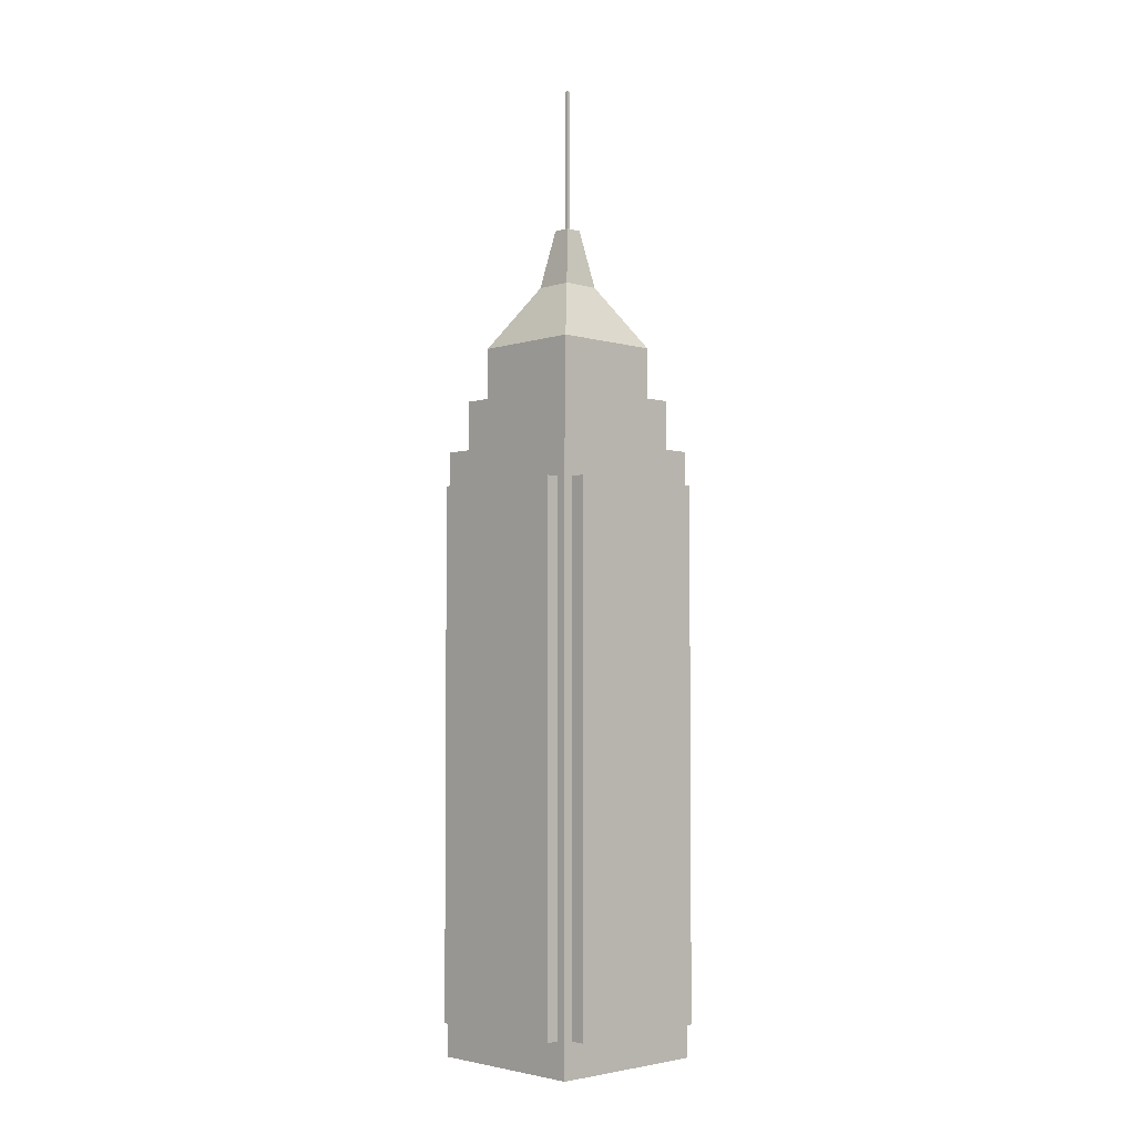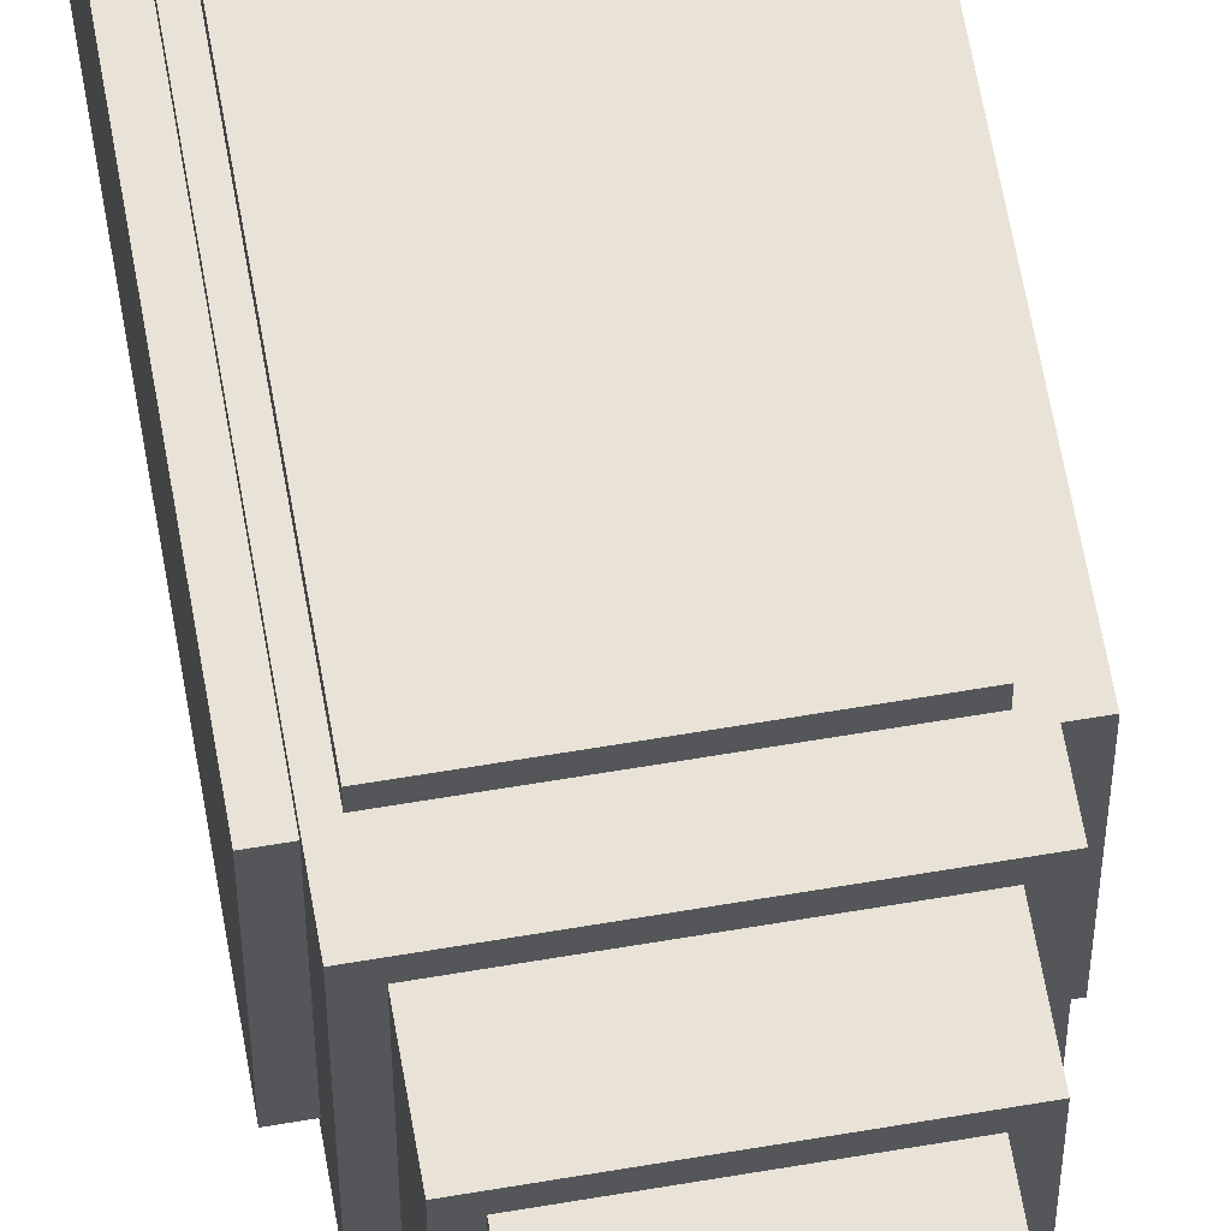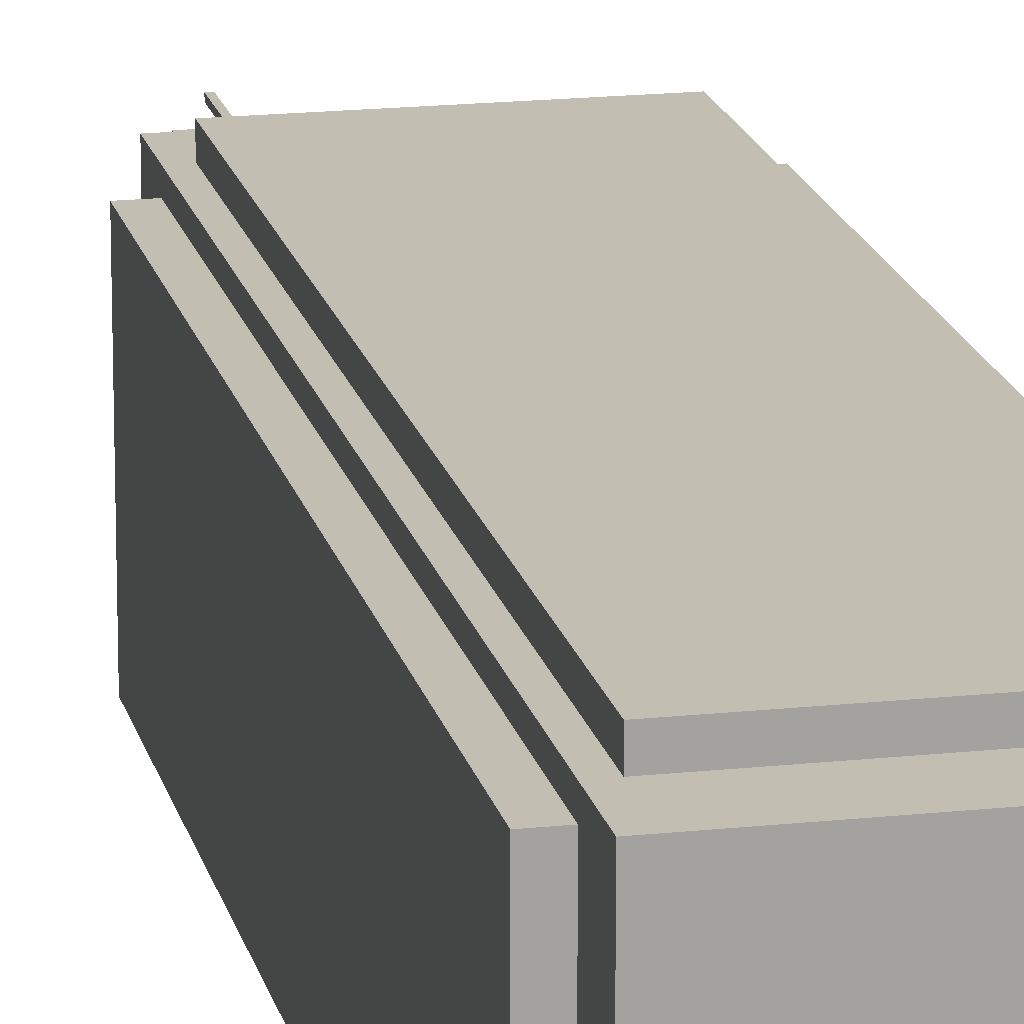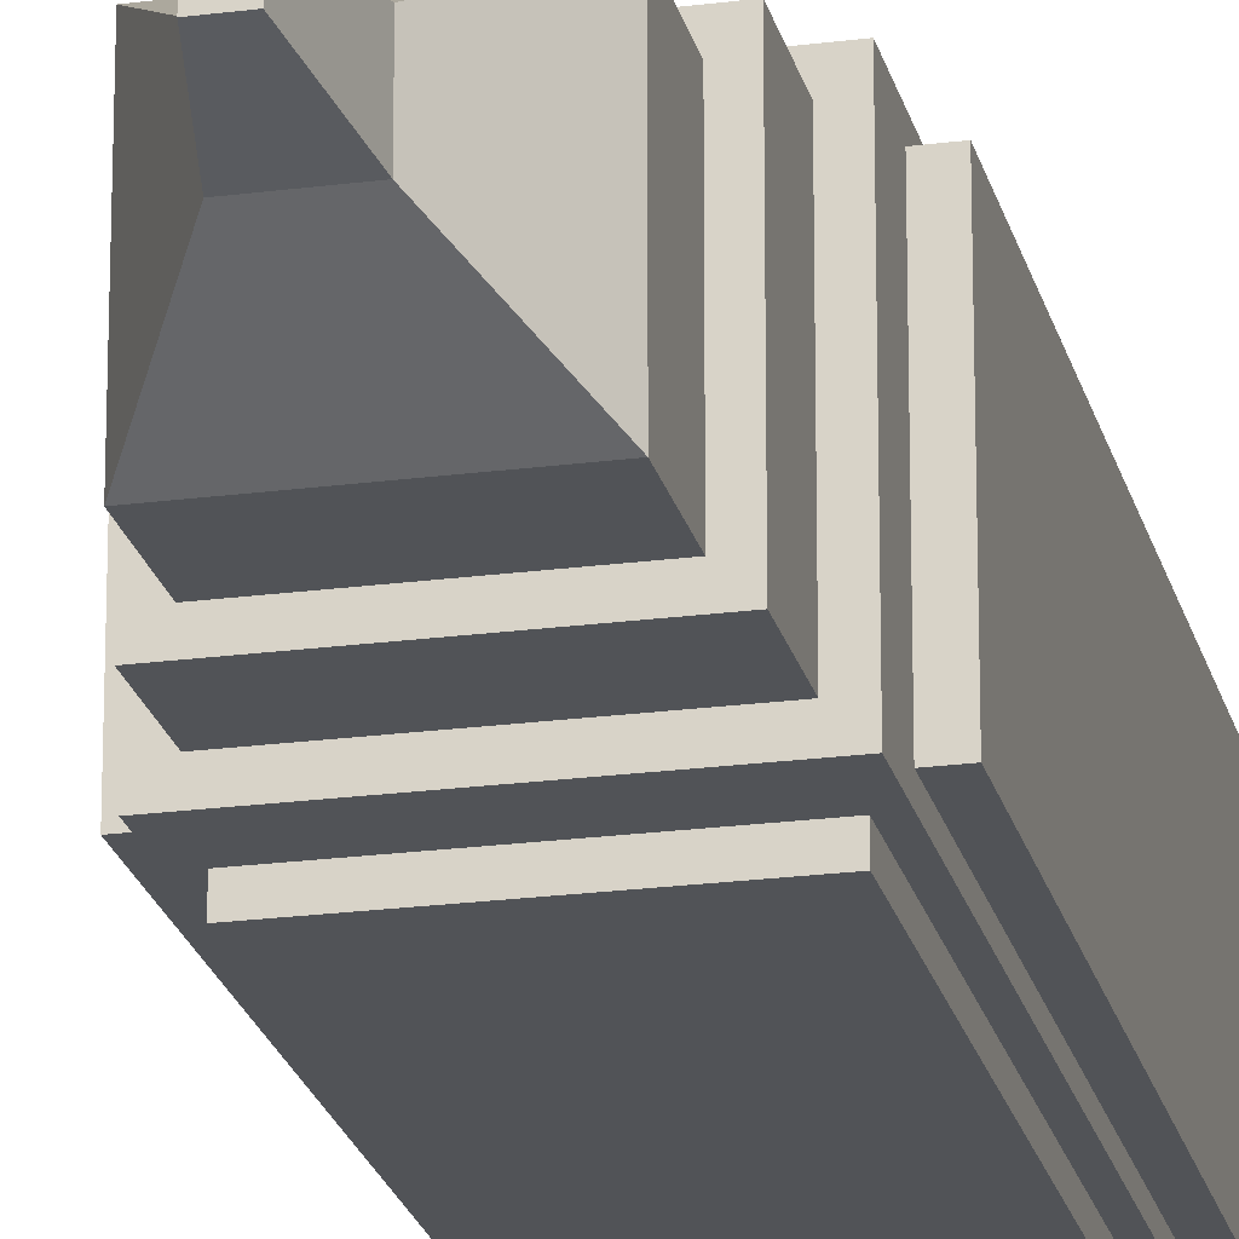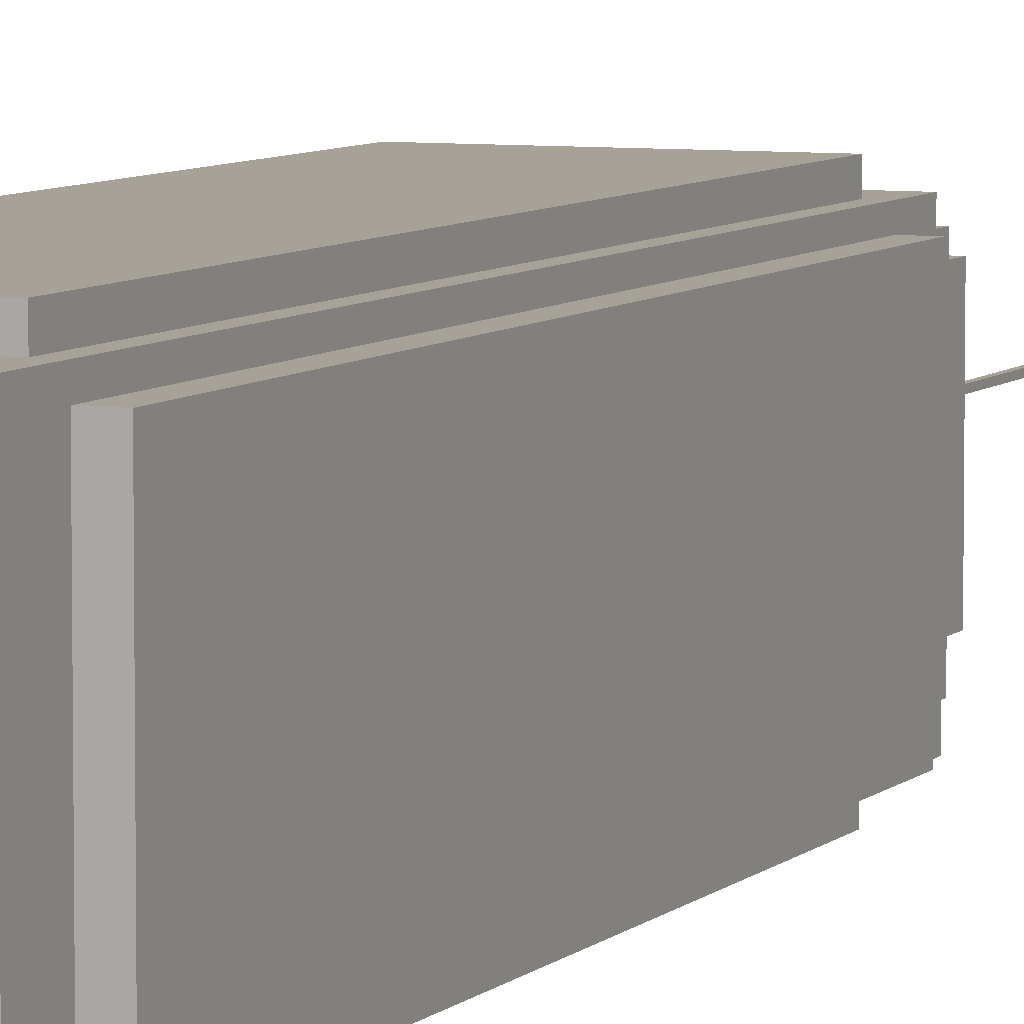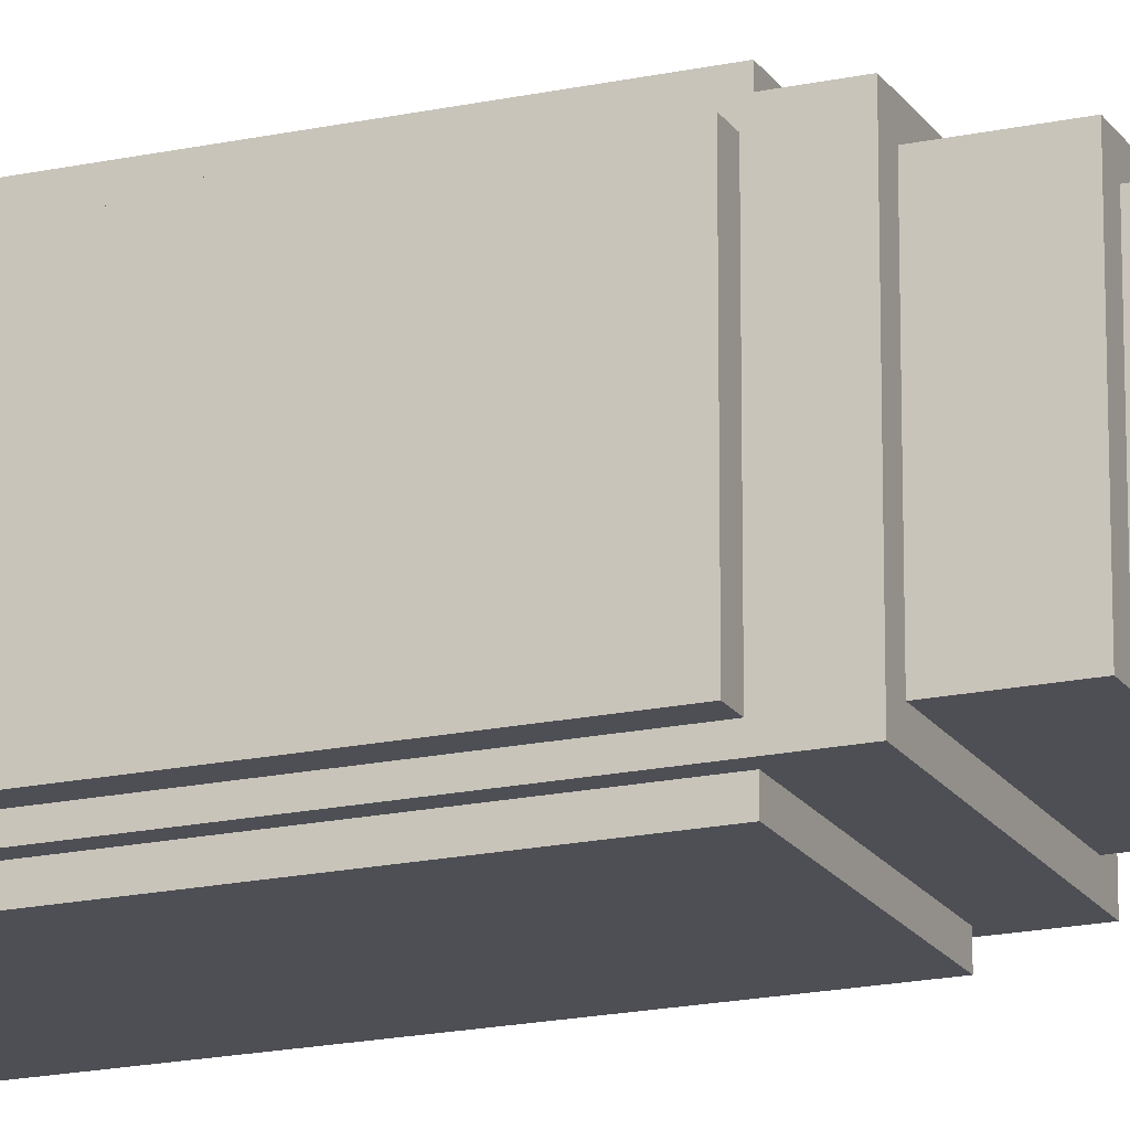
<metadata>
{"format":"obj","ext":"obj","renderer":"f3d","projection":"perspective","resolution":1024,"background":"white","views":[{"elev":-3.4,"azim":-133.7,"up":"+Y"},{"elev":62.5,"azim":170.2,"up":"+Z"},{"elev":17.4,"azim":-12.3,"up":"+Z"},{"elev":-22.0,"azim":-167.0,"up":"+Z"},{"elev":6.5,"azim":22.4,"up":"+Z"},{"elev":-18.4,"azim":112.7,"up":"+Z"}]}
</metadata>
<code>
o Cube
v 0.476 -1.709 -0.54
v 0.476 -1.709 0.54
v -0.476 -1.709 0.54
v -0.476 -1.709 -0.54
v 0.4521 1.939 -0.4521
v 0.4521 1.939 0.4521
v -0.4521 1.939 0.4521
v -0.4521 1.939 -0.4521
v 0.476 1.709 -0.54
v 0.476 1.709 0.54
v -0.476 1.709 -0.54
v -0.476 1.709 0.54
v 0.3679 2.272 -0.3679
v 0.3679 2.272 0.3679
v -0.3679 2.272 -0.3679
v -0.3679 2.272 0.3679
v 0.4521 2.272 -0.4521
v 0.4521 2.272 0.4521
v -0.4521 2.272 -0.4521
v -0.4521 2.272 0.4521
v -0.01108 3.394 0.01108
v -0.01108 3.394 -0.01108
v 0.01108 3.394 0.01108
v 0.01108 3.394 -0.01108
v 0.3679 2.618 -0.3679
v 0.3679 2.618 0.3679
v -0.3679 2.618 -0.3679
v -0.3679 2.618 0.3679
v 0.1251 3.017 -0.1251
v 0.1251 3.017 0.1251
v -0.1251 3.017 -0.1251
v -0.1251 3.017 0.1251
v 0.05541 3.394 -0.05541
v 0.05541 3.394 0.05541
v -0.05541 3.394 -0.05541
v -0.05541 3.394 0.05541
v -0.01108 4.319 0.01108
v -0.01108 4.319 -0.01108
v 0.01108 4.319 0.01108
v 0.01108 4.319 -0.01108
v 0.54 -1.71 -0.4762
v -0.54 -1.71 -0.4762
v 0.54 1.71 -0.4762
v 0.54 -1.71 0.4762
v -0.54 -1.71 0.4762
v 0.54 1.71 0.4762
v -0.54 1.71 0.4762
v -0.54 1.71 -0.4762
v 0.476 -1.709 -0.6223
v -0.476 -1.709 -0.6223
v 0.476 1.709 -0.6223
v 0.476 -1.709 0.6223
v -0.476 -1.709 0.6223
v 0.476 1.709 0.6223
v -0.476 1.709 0.6223
v -0.476 1.709 -0.6223
v 0.54 -1.939 -0.54
v 0.54 -1.939 0.54
v 0.54 1.939 -0.54
v 0.54 1.939 0.54
v -0.54 -1.939 0.54
v -0.54 -1.939 -0.54
v -0.54 1.939 0.54
v -0.54 1.939 -0.54
v 0.6346 -1.71 -0.4762
v 0.6346 -1.71 0.4762
v 0.6346 1.71 -0.4762
v 0.6346 1.71 0.4762
v -0.6346 -1.71 0.4762
v -0.6346 -1.71 -0.4762
v -0.6346 1.71 0.4762
v -0.6346 1.71 -0.4762
f 58 62 57
f 6 20 7
f 48 71 47
f 3 55 12
f 41 66 44
f 9 56 11
f 6 59 5
f 5 64 8
f 7 60 6
f 8 63 7
f 16 27 15
f 5 18 6
f 7 19 8
f 8 17 5
f 13 18 17
f 13 19 15
f 16 18 14
f 15 20 16
f 22 40 24
f 15 25 13
f 14 28 16
f 13 26 14
f 29 26 25
f 29 27 31
f 32 26 30
f 31 28 32
f 34 29 33
f 33 31 35
f 34 32 30
f 35 32 36
f 21 34 33
f 23 33 35
f 22 36 34
f 24 35 36
f 37 40 38
f 21 38 22
f 24 39 23
f 23 37 21
f 4 57 62
f 9 57 1
f 3 58 2
f 2 60 10
f 12 61 3
f 4 64 11
f 11 59 9
f 10 63 12
f 54 53 52
f 51 50 56
f 2 53 3
f 4 49 1
f 10 55 54
f 11 50 4
f 10 52 2
f 1 51 9
f 44 57 41
f 41 59 43
f 46 58 44
f 42 61 45
f 45 63 47
f 48 62 42
f 43 60 46
f 47 64 48
f 67 66 65
f 71 70 69
f 42 72 48
f 45 70 42
f 43 65 41
f 43 68 67
f 47 69 45
f 44 68 46
f 58 61 62
f 6 18 20
f 48 72 71
f 3 53 55
f 41 65 66
f 9 51 56
f 6 60 59
f 5 59 64
f 7 63 60
f 8 64 63
f 16 28 27
f 5 17 18
f 7 20 19
f 8 19 17
f 13 14 18
f 13 17 19
f 16 20 18
f 15 19 20
f 22 38 40
f 15 27 25
f 14 26 28
f 13 25 26
f 29 30 26
f 29 25 27
f 32 28 26
f 31 27 28
f 34 30 29
f 33 29 31
f 34 36 32
f 35 31 32
f 21 22 34
f 23 21 33
f 22 24 36
f 24 23 35
f 37 39 40
f 21 37 38
f 24 40 39
f 23 39 37
f 4 1 57
f 9 59 57
f 3 61 58
f 2 58 60
f 12 63 61
f 4 62 64
f 11 64 59
f 10 60 63
f 54 55 53
f 51 49 50
f 2 52 53
f 4 50 49
f 10 12 55
f 11 56 50
f 10 54 52
f 1 49 51
f 44 58 57
f 41 57 59
f 46 60 58
f 42 62 61
f 45 61 63
f 48 64 62
f 43 59 60
f 47 63 64
f 67 68 66
f 71 72 70
f 42 70 72
f 45 69 70
f 43 67 65
f 43 46 68
f 47 71 69
f 44 66 68

</code>
